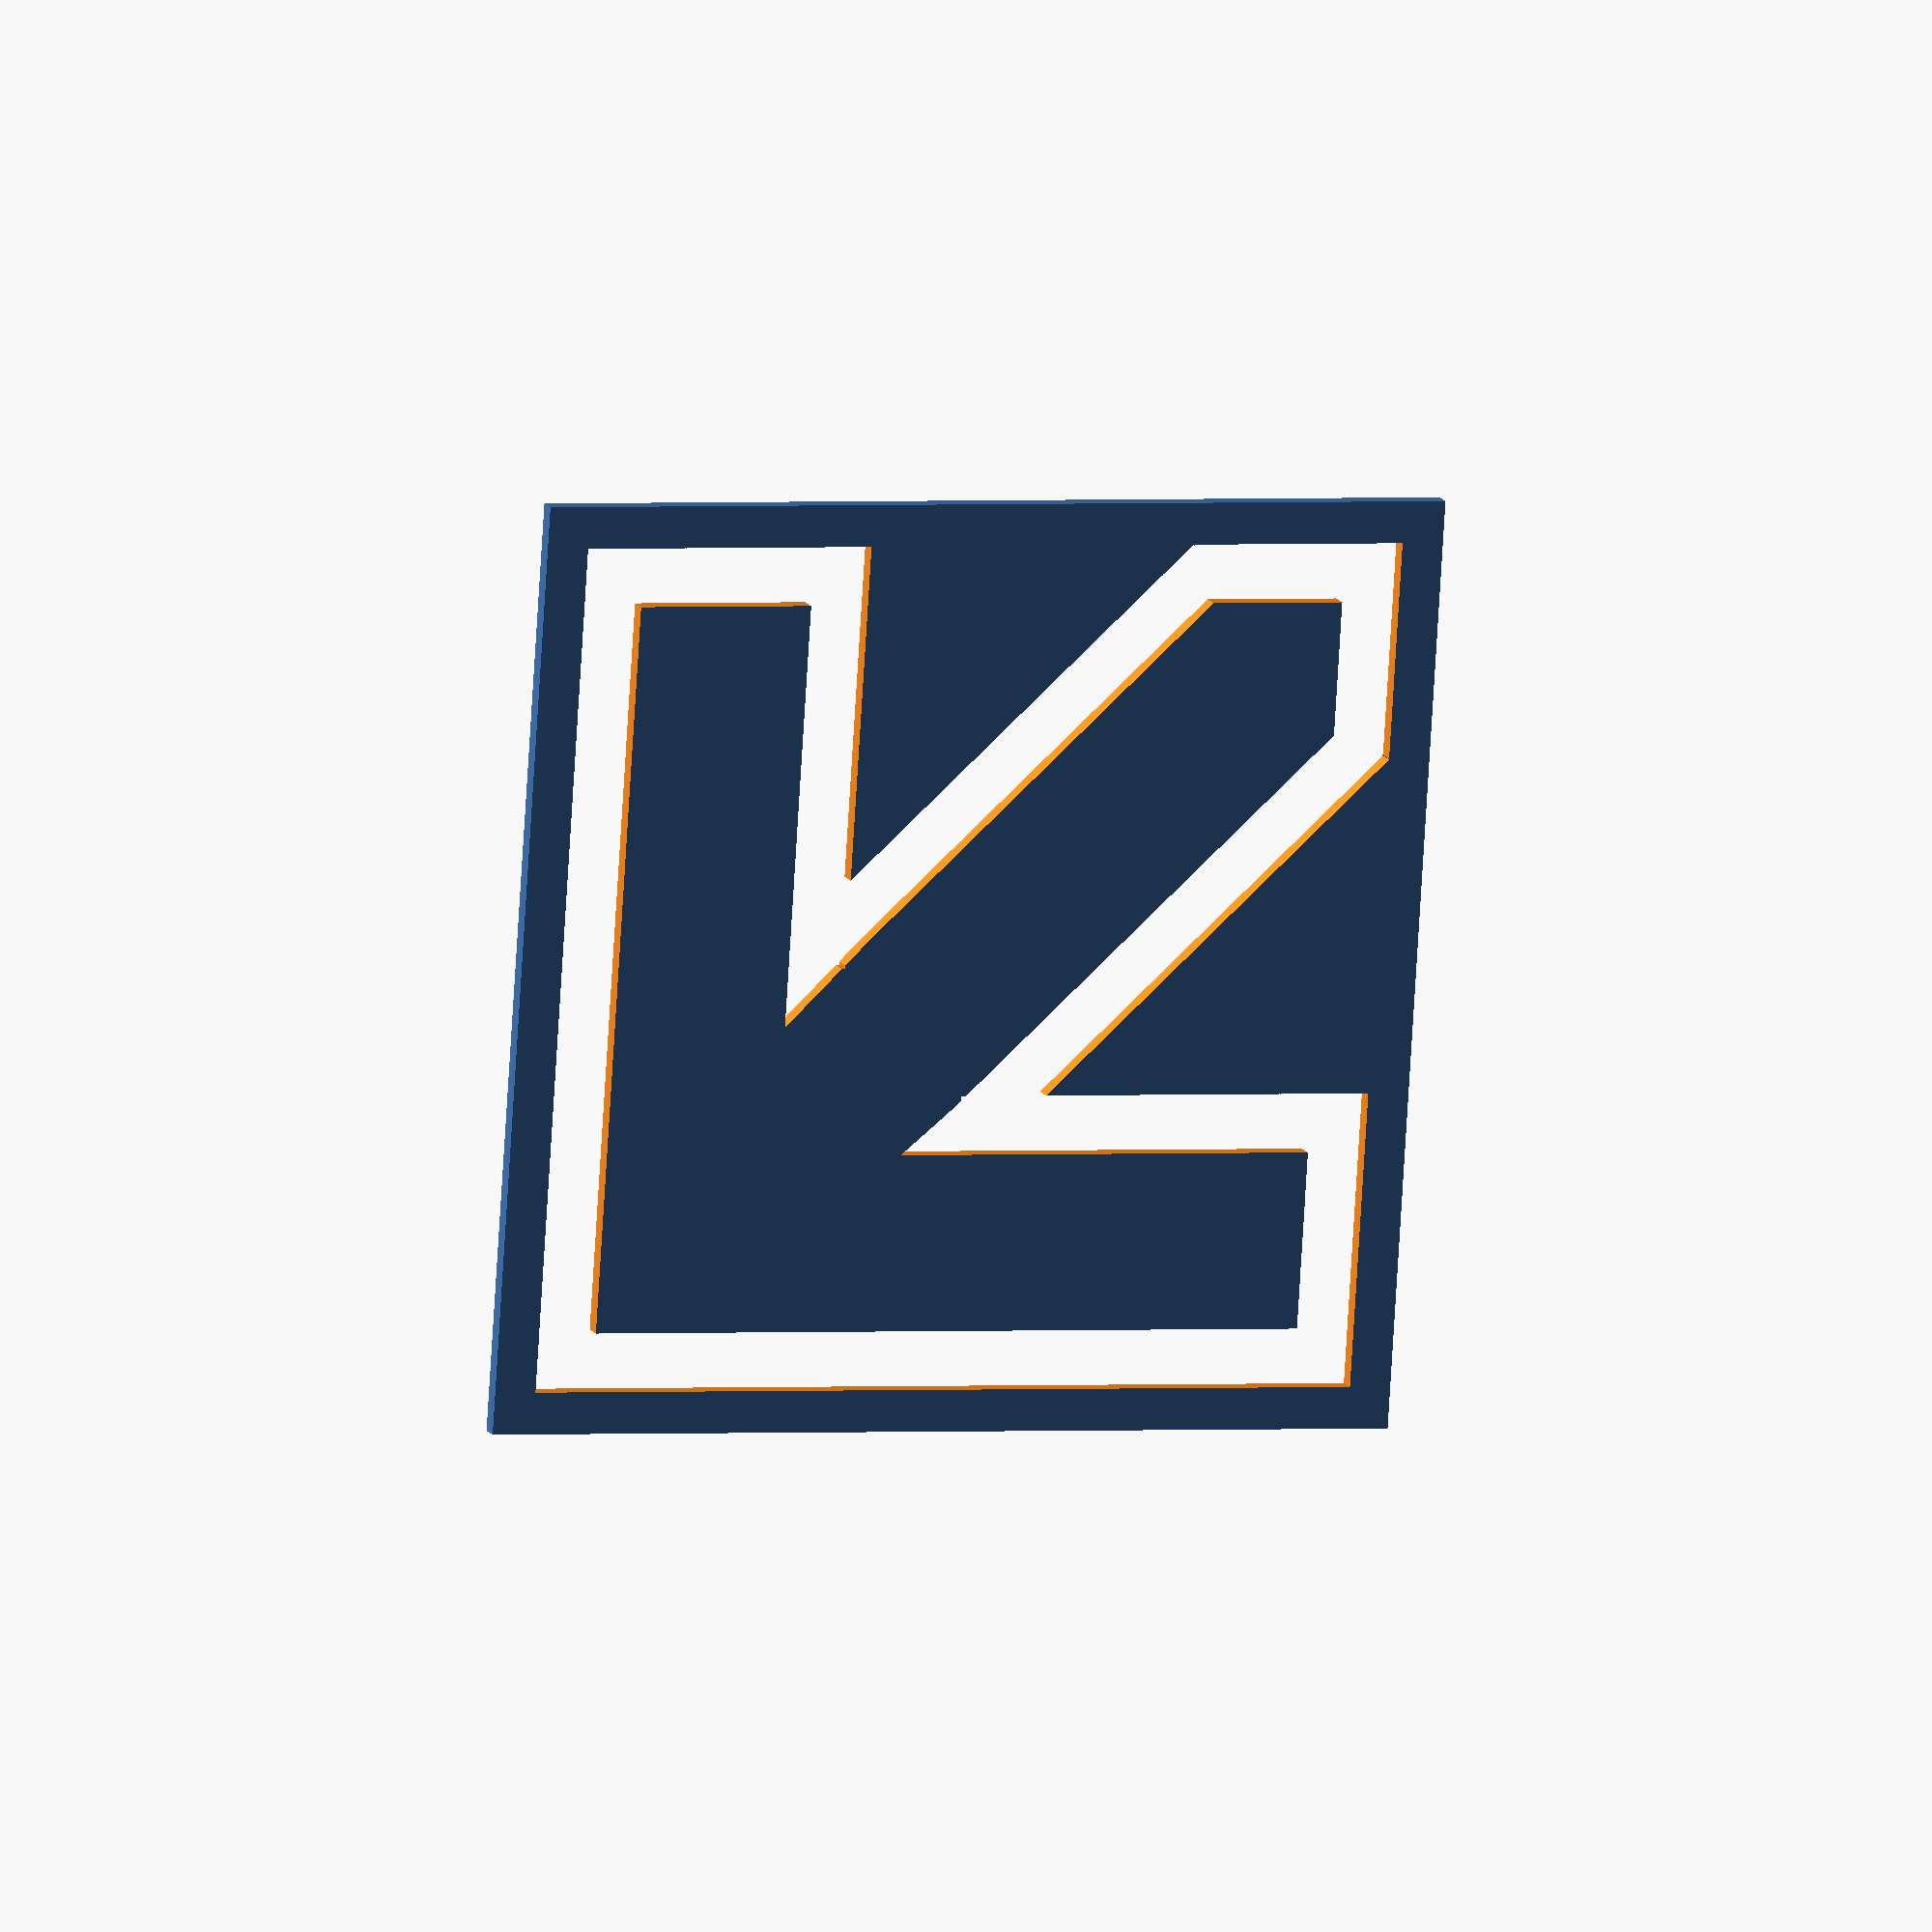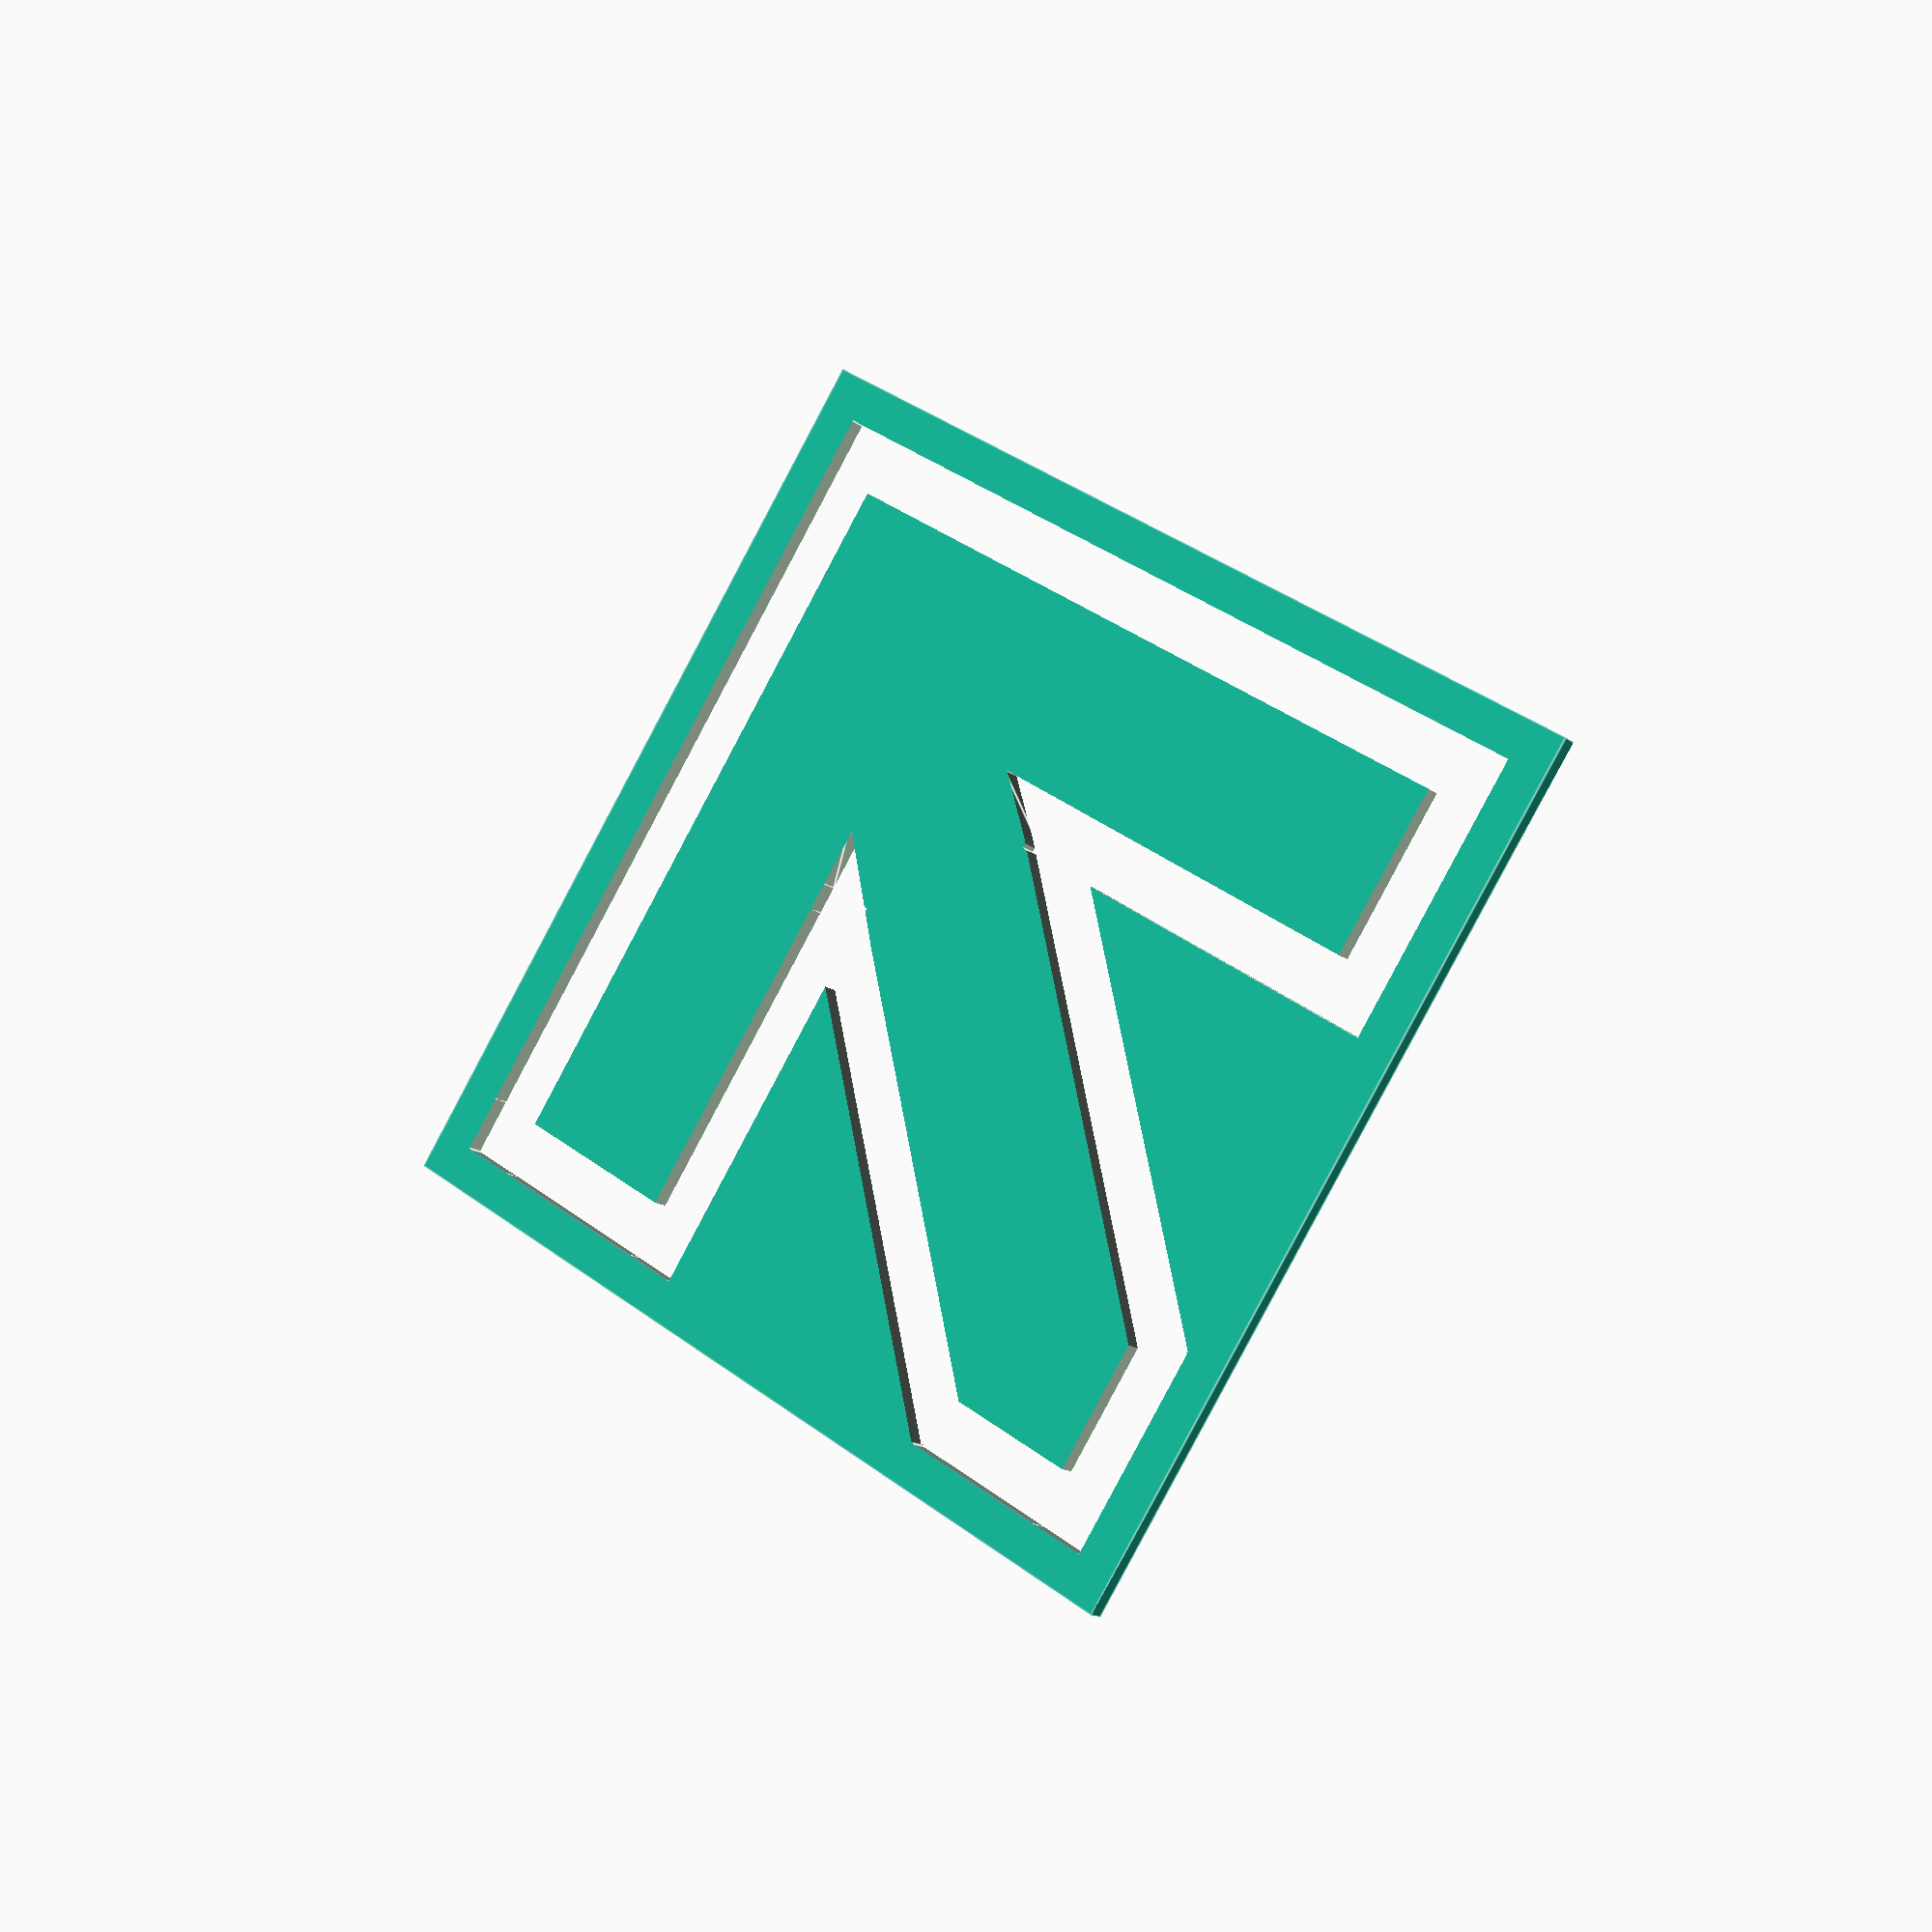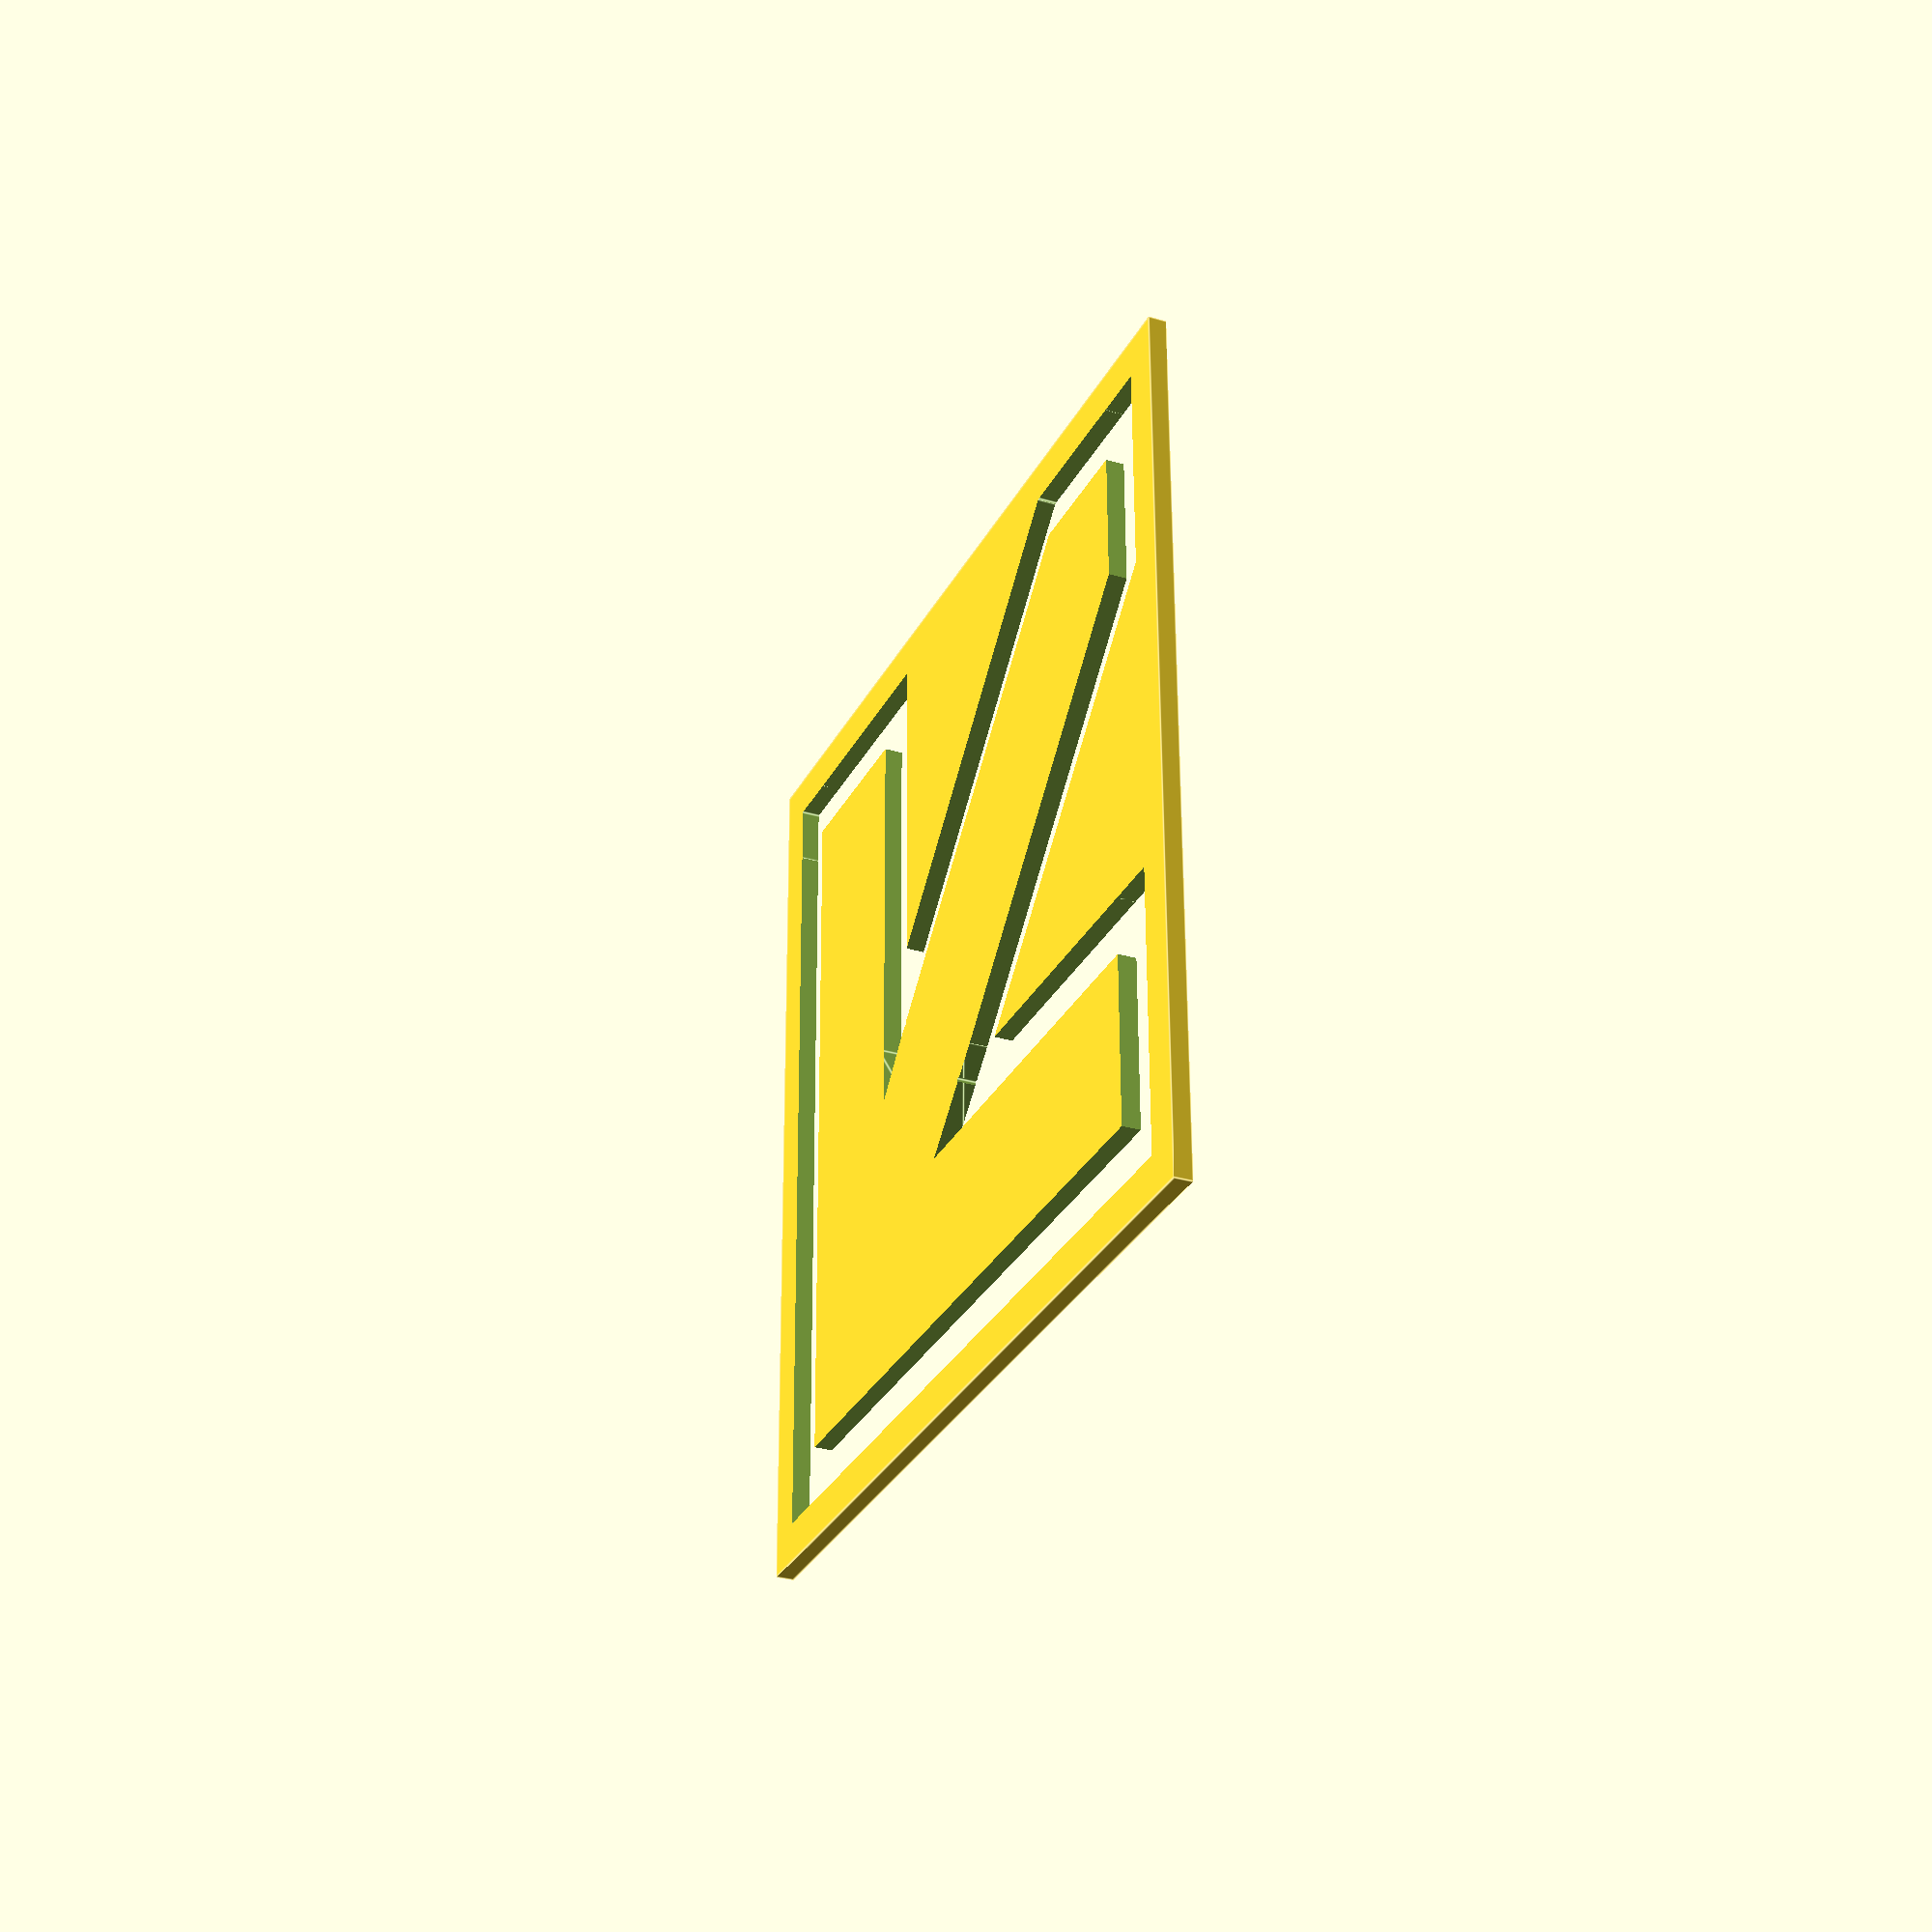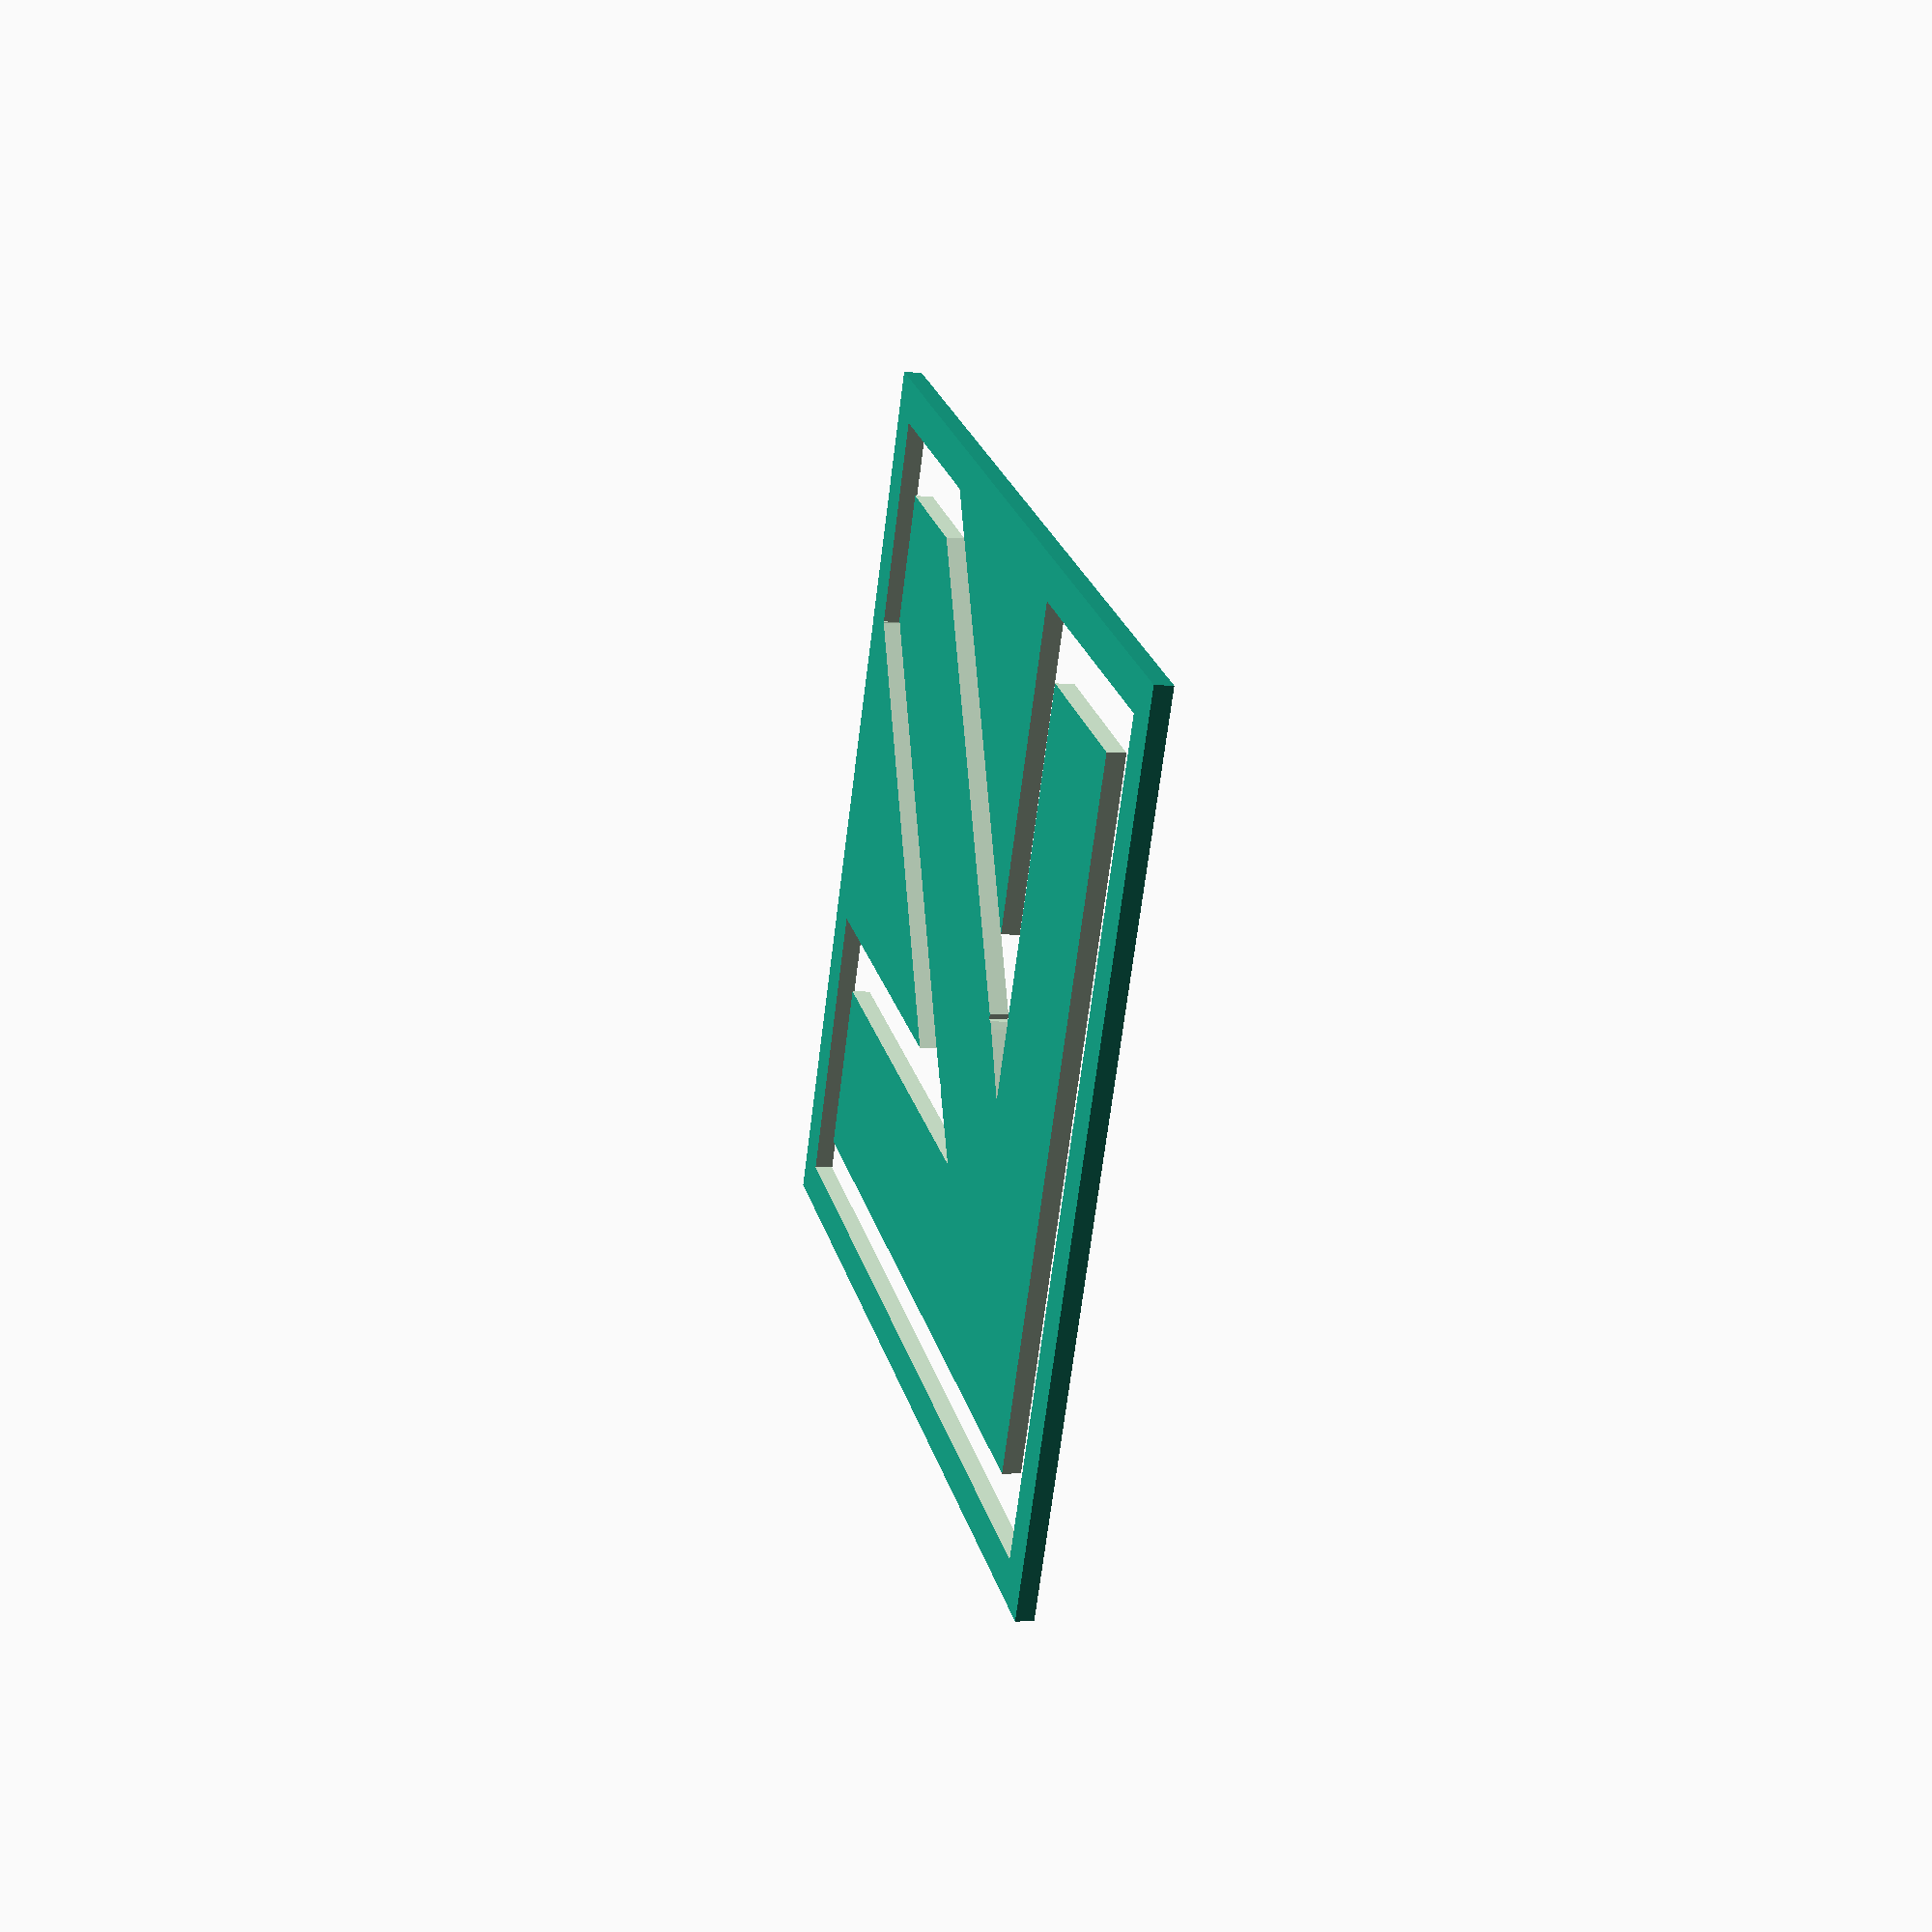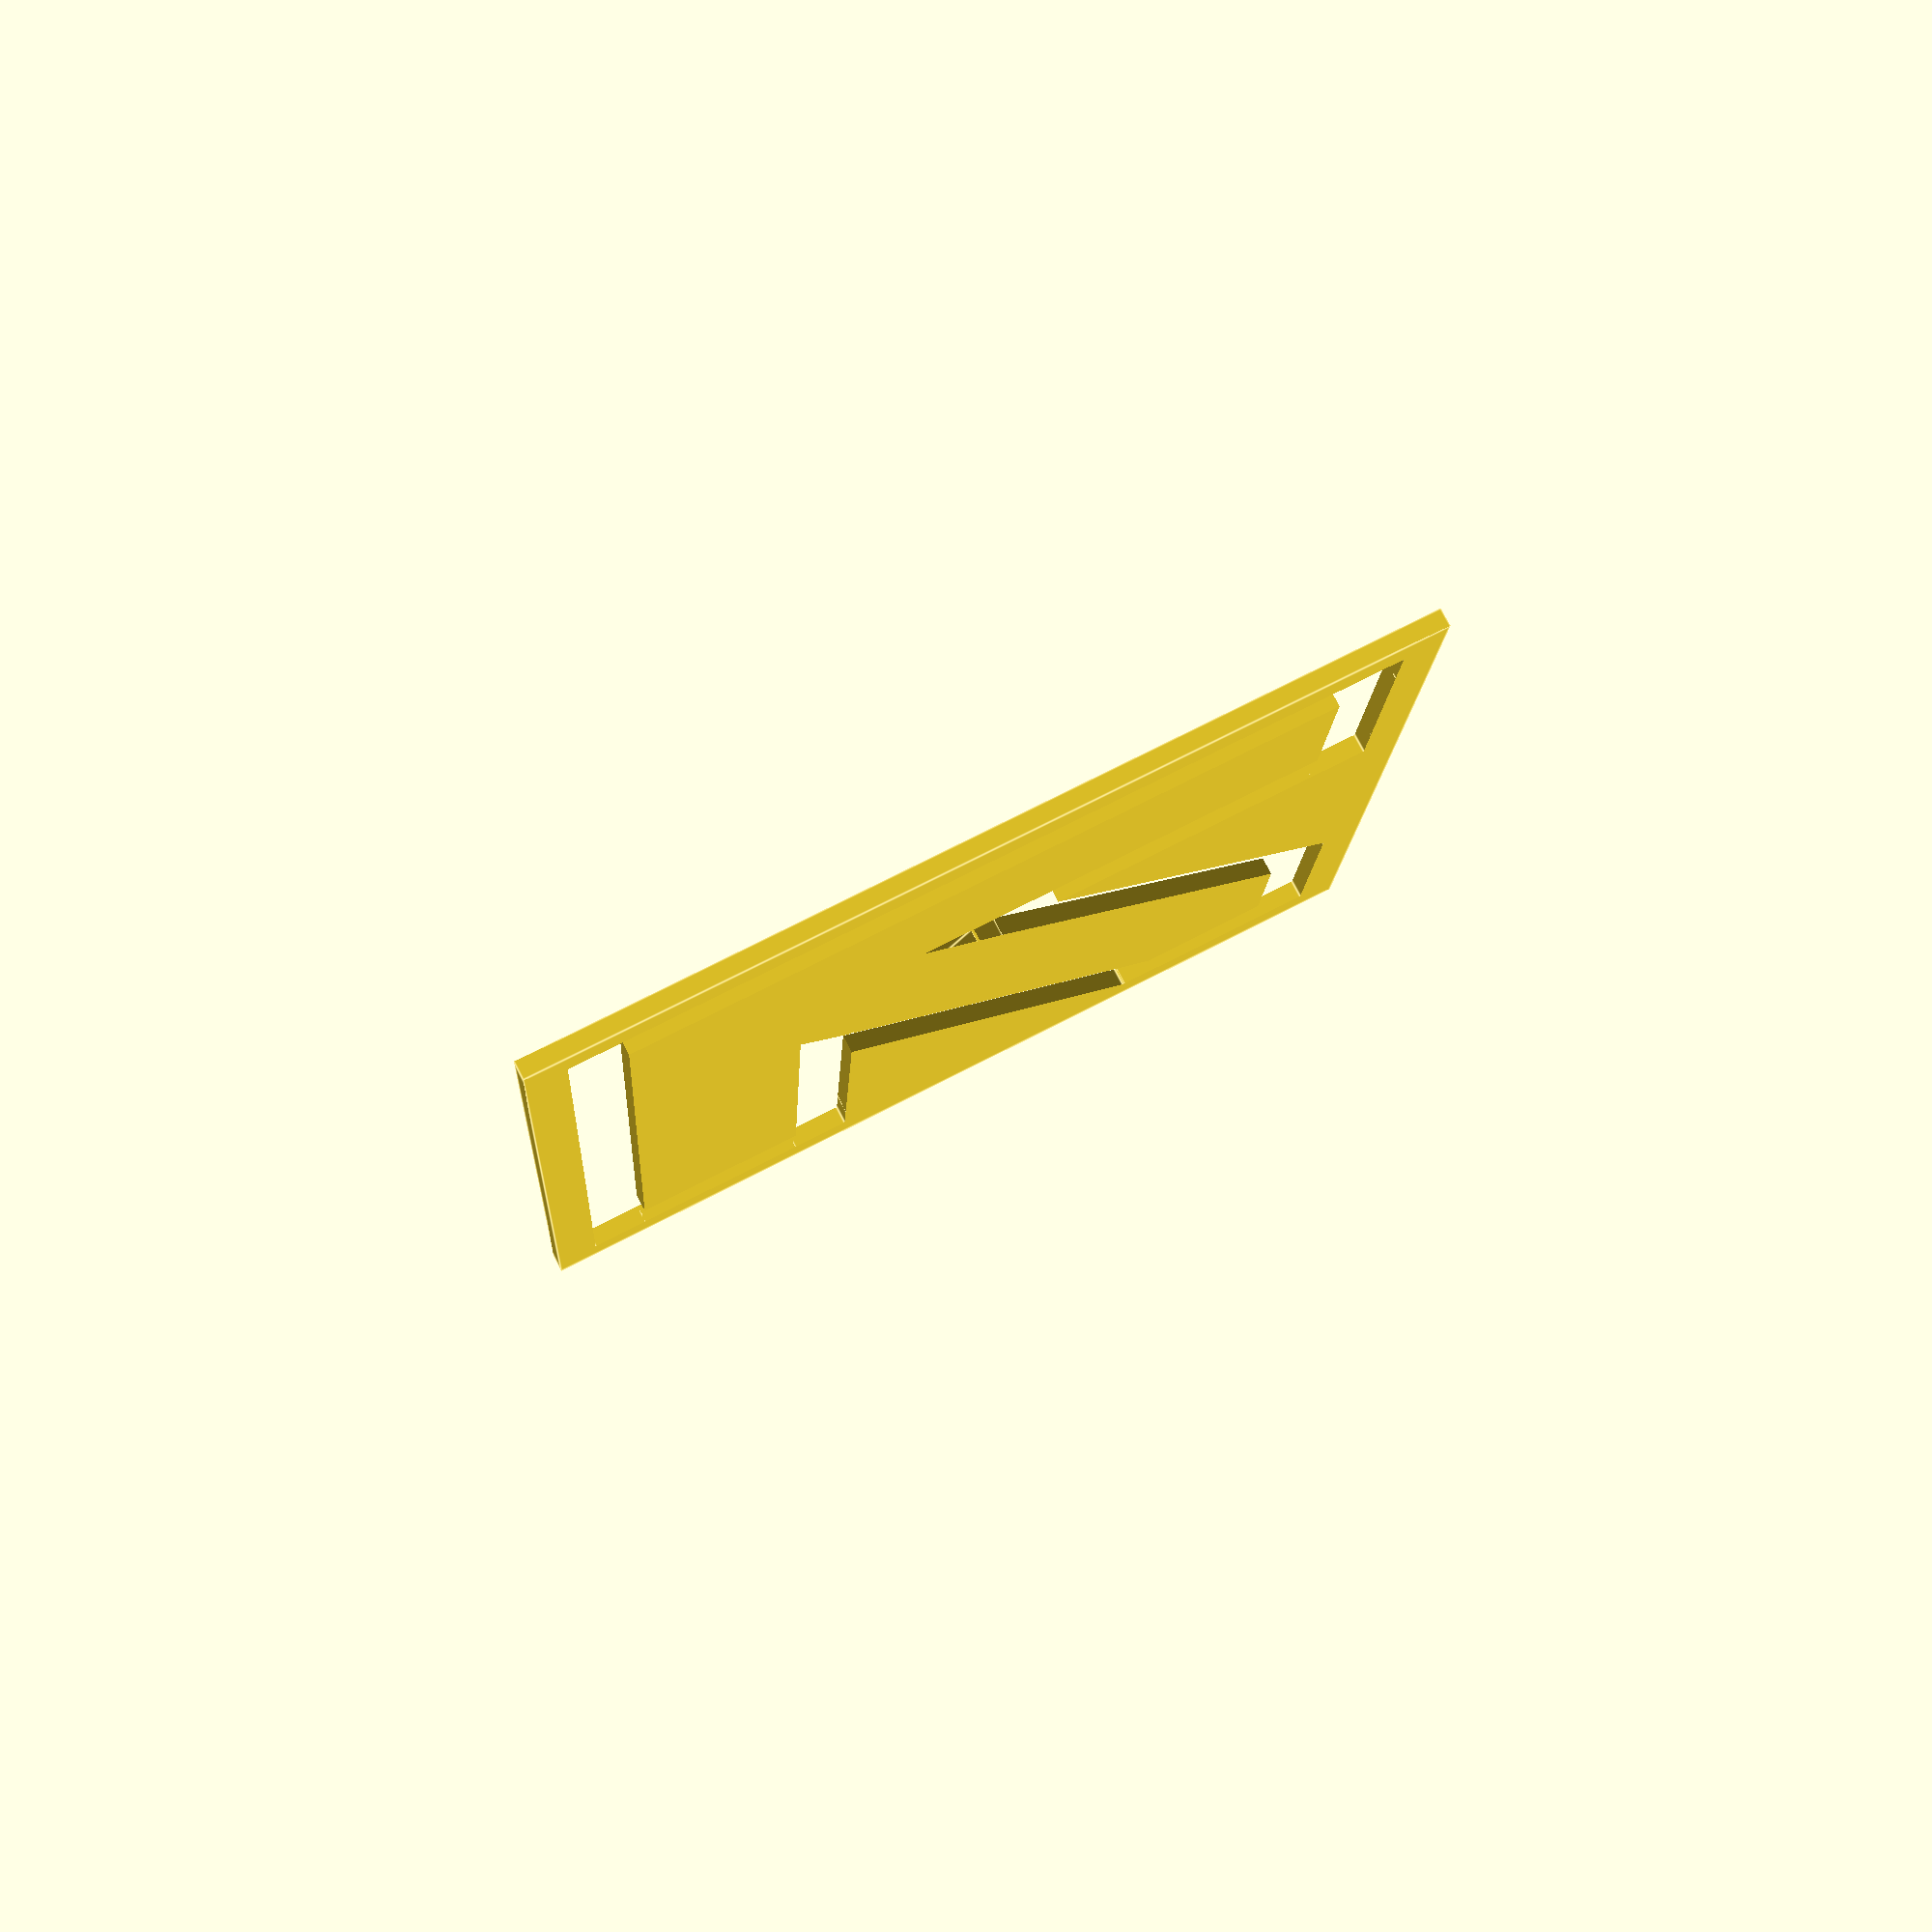
<openscad>

xc = 75.0;
yc = 75.0;
chain_l = 127.0;
chain_w = 9.5;
chain_l_h = chain_l / 2.0;
chain_w_h = chain_w / 2.0;
o_w = 150.0;
o_h = 3.0;
chain_l2 = 38.0;

$vpt = [0, o_w / sqrt(2.0), 0];
$vpr = [0, 0, 0];

union(){
    rotate([0, 0, 45]) {
        difference() {
            // base
            cube([o_w, o_w, o_h], center = false);
            // bottom long - notes are for unrotated picture - just comment out the rotation
            translate([xc - chain_l_h - chain_w_h, yc - chain_l_h - chain_w_h, -1.0]) {
                cube([chain_l + chain_w, chain_w, 2*o_h], center = false);
            }
            // right long
            translate([xc + chain_l_h + chain_w_h, yc - chain_l_h - chain_w_h, -1.0]){
                rotate([0, 0, 90]){
                    cube([chain_l + chain_w, chain_w, 2*o_h], center = false);
                }
            }
            // left arrow head
            translate([xc - chain_l_h + chain_w_h, yc - chain_l_h - chain_w_h, -1.0]) {
                rotate([0, 0, 90]) {
                    cube([chain_l2 + chain_w, chain_w, 2*o_h], center = false);
                }
            }
            // right arrow head
            translate([xc + chain_l_h - chain_l2 - chain_w_h, yc + chain_l_h - chain_w_h, -1.0]){
                cube([chain_l2 + chain_w, chain_w, 2*o_h], center = false);
            }
            // left back of arrow head
            translate([xc - chain_l_h - chain_w_h, yc - chain_l_h + chain_l2 - chain_w_h, -1.0]){
                cube([chain_l_h + chain_w_h, chain_w, 2*o_h], center = false);
            }
            // top back of arrow head
            translate([xc + chain_l_h - chain_l2 - chain_w_h, yc, -1.0]){
                cube([chain_w, chain_l_h + chain_w_h, 2*o_h], center = false);
            }
            // left arrow back
            translate([xc - chain_l_h - chain_w_h, yc + chain_l_h - chain_l2 + 8.0, -1.0]){
                cube([chain_w, chain_l2 + chain_w_h - 8.0, 2*o_h], center = false);
            }
            // top arrow back
            translate([xc - chain_l_h - chain_w_h, yc + chain_l_h - chain_w_h, -1.0]){
                cube([chain_l2 + chain_w_h - 8.0, chain_w, 2*o_h], center = false);
            }
            // bottom arrow shaft
            translate([xc - chain_w_h, yc - chain_l_h + chain_l2 - chain_w_h, -1.0]){
                rotate([0, 0, 45]){
                    cube([chain_w, chain_l_h*sqrt(2), 2*o_h], center = false);
                }
            }
            // top arrow shaft
            translate([xc + chain_l_h - chain_l2 + chain_w_h, yc + chain_w_h, -1.0]){
                rotate([0, 0, 135]){
                    cube([chain_l_h*sqrt(2), chain_w, 2*o_h], center = false);
                }
            }
            // bottom extra triangle on arrow shaft
            translate([0, 0, -1.0]) {
                linear_extrude(2*o_h){
                    polygon([[xc - chain_w_h, yc - chain_l_h + chain_l2 - chain_w_h],
                             [xc + chain_w, yc - chain_l_h + chain_l2 - chain_w_h],
                             [xc - chain_w_h, yc - chain_l_h + chain_l2 + chain_w - 0.8]]);
                }
            }
            translate([0, 0, -1.0]) {
                linear_extrude(2*o_h){
                    polygon([[xc + chain_l_h - chain_l2 + chain_w_h, yc + .01],
                             [xc + chain_l_h - chain_l2 - chain_w_h + 0.9, yc + .01],
                             [xc + chain_l_h - chain_l2 + chain_w_h, yc - chain_w]]);
                }
            }
        }
    }
}


</openscad>
<views>
elev=347.5 azim=138.7 roll=341.2 proj=o view=solid
elev=13.2 azim=282.3 roll=209.7 proj=p view=edges
elev=30.0 azim=45.6 roll=246.6 proj=p view=edges
elev=3.9 azim=72.2 roll=74.2 proj=p view=solid
elev=282.6 azim=227.9 roll=332.6 proj=p view=edges
</views>
